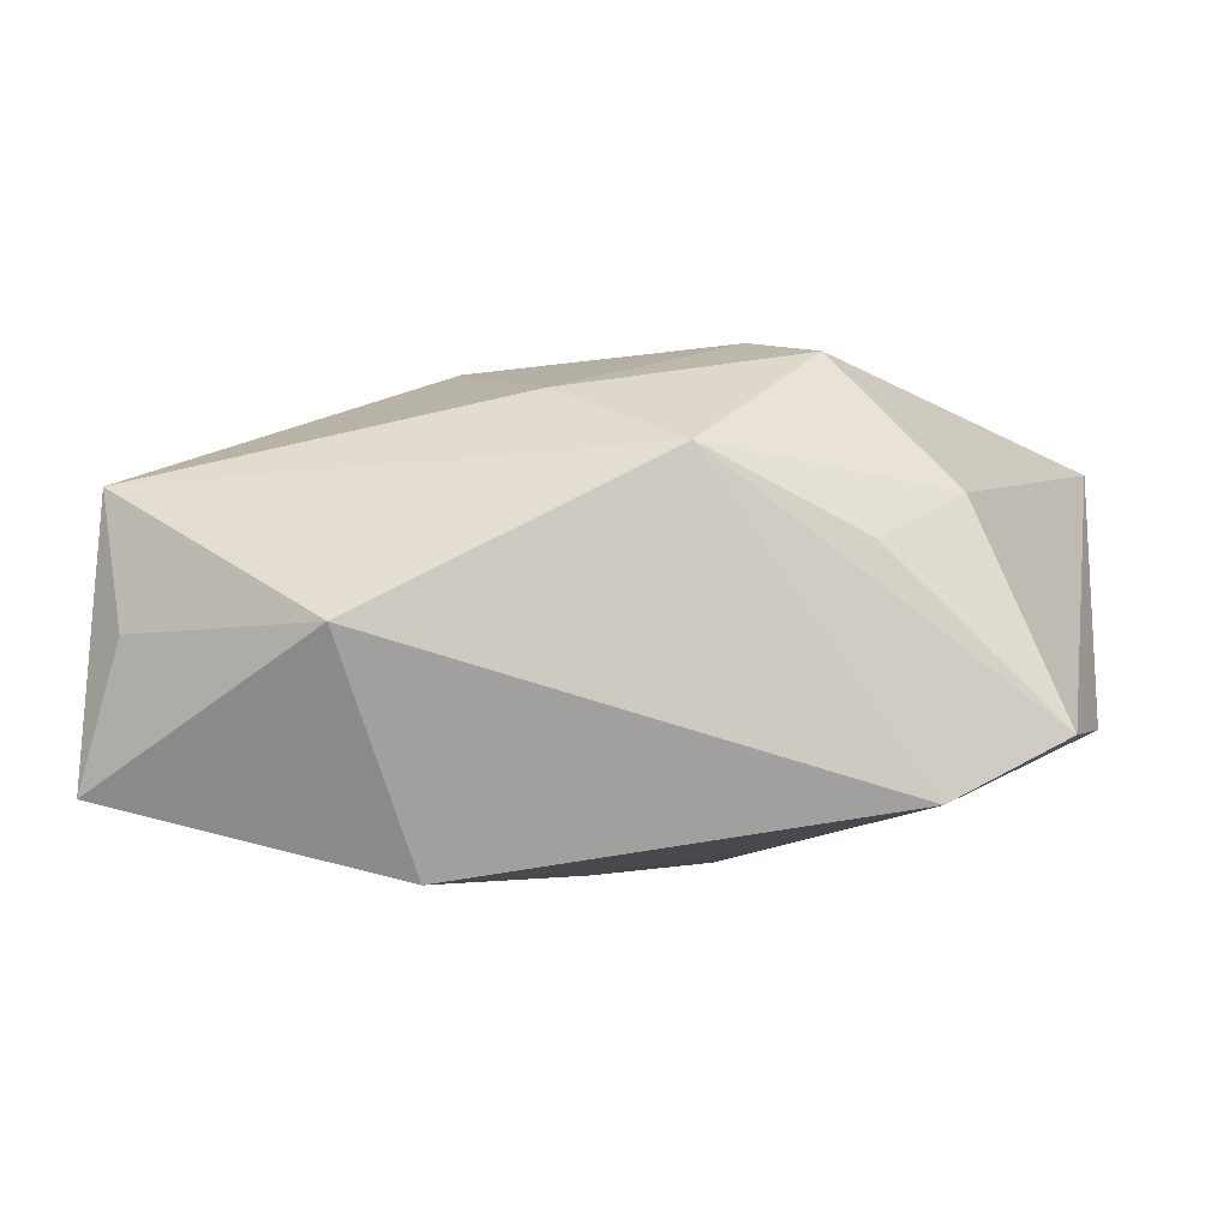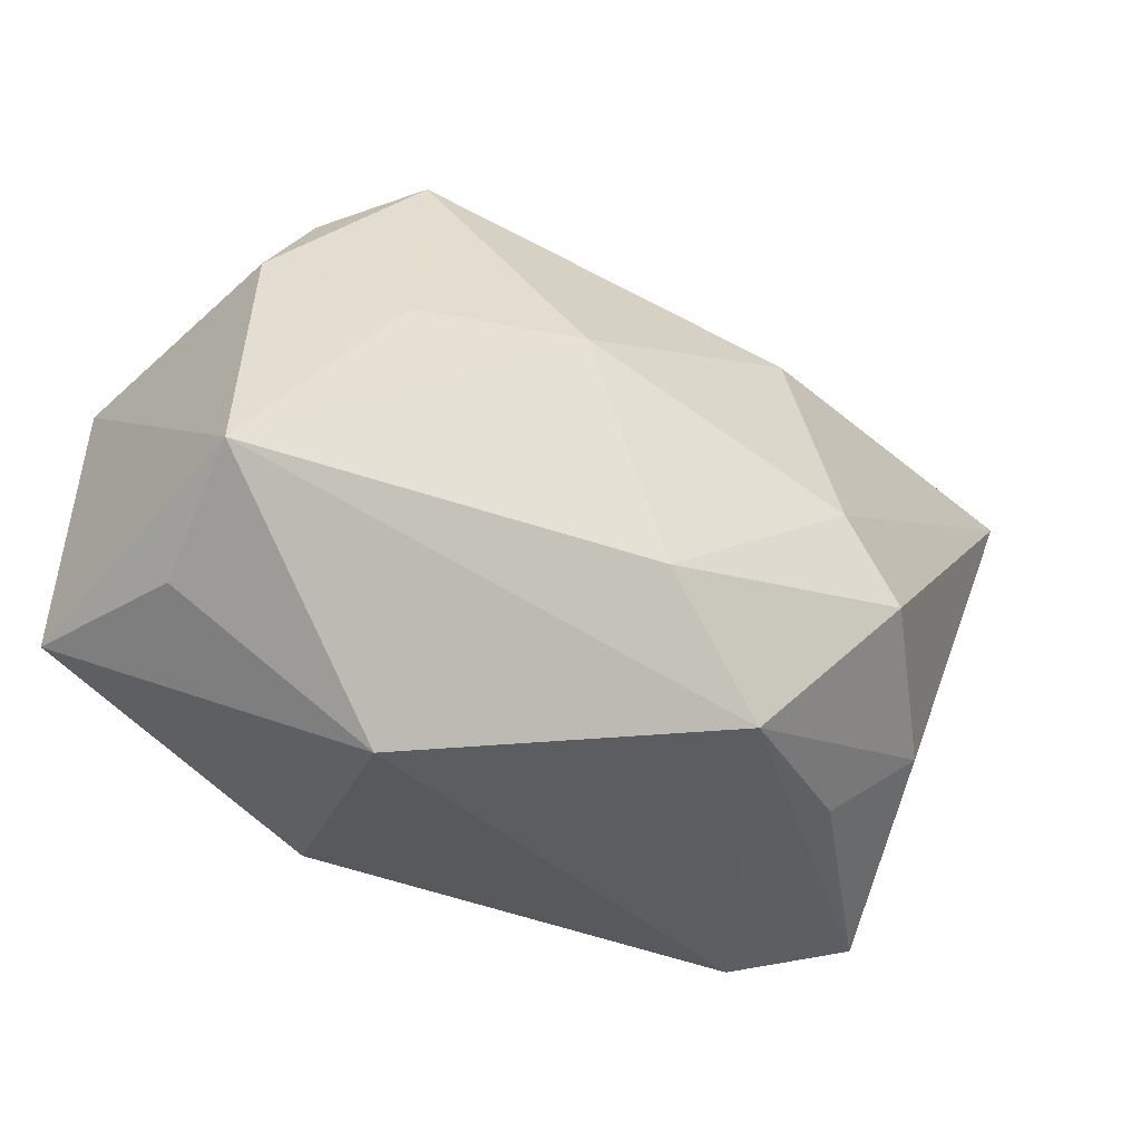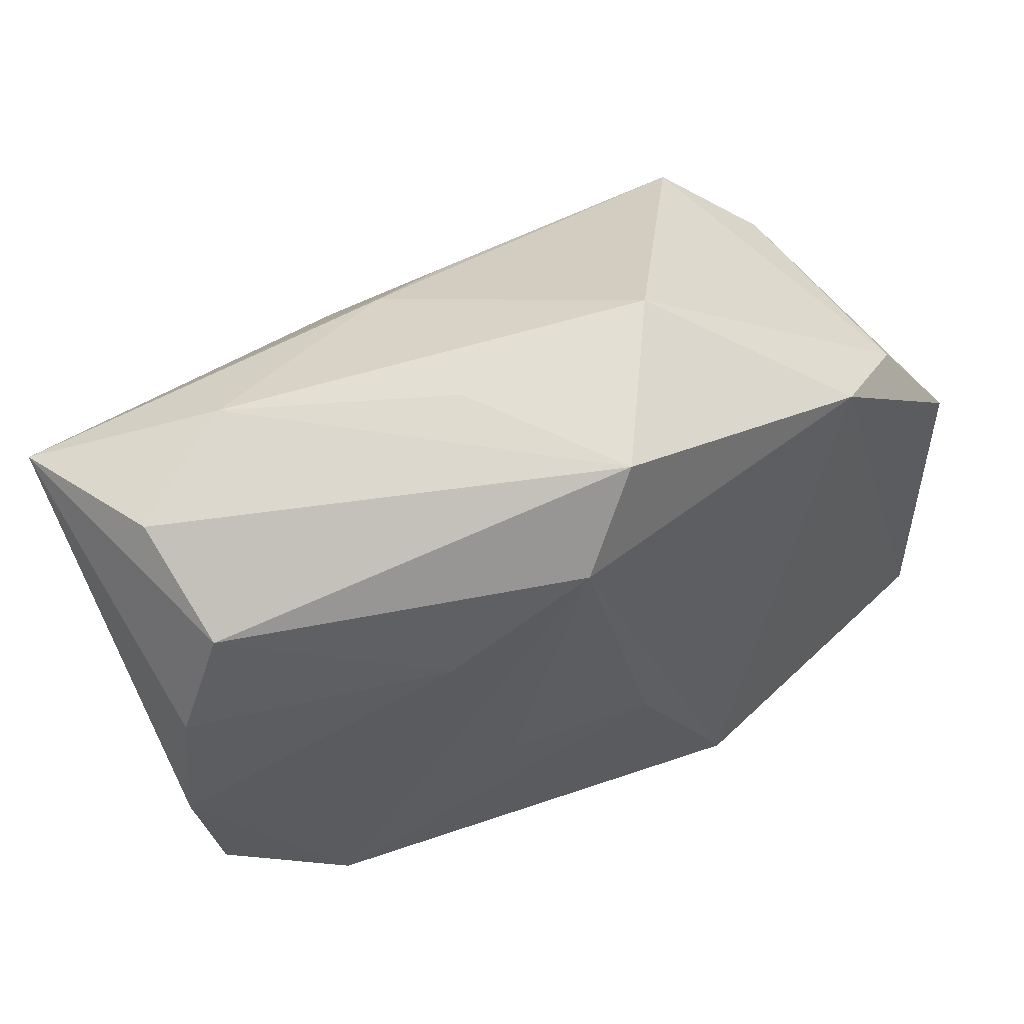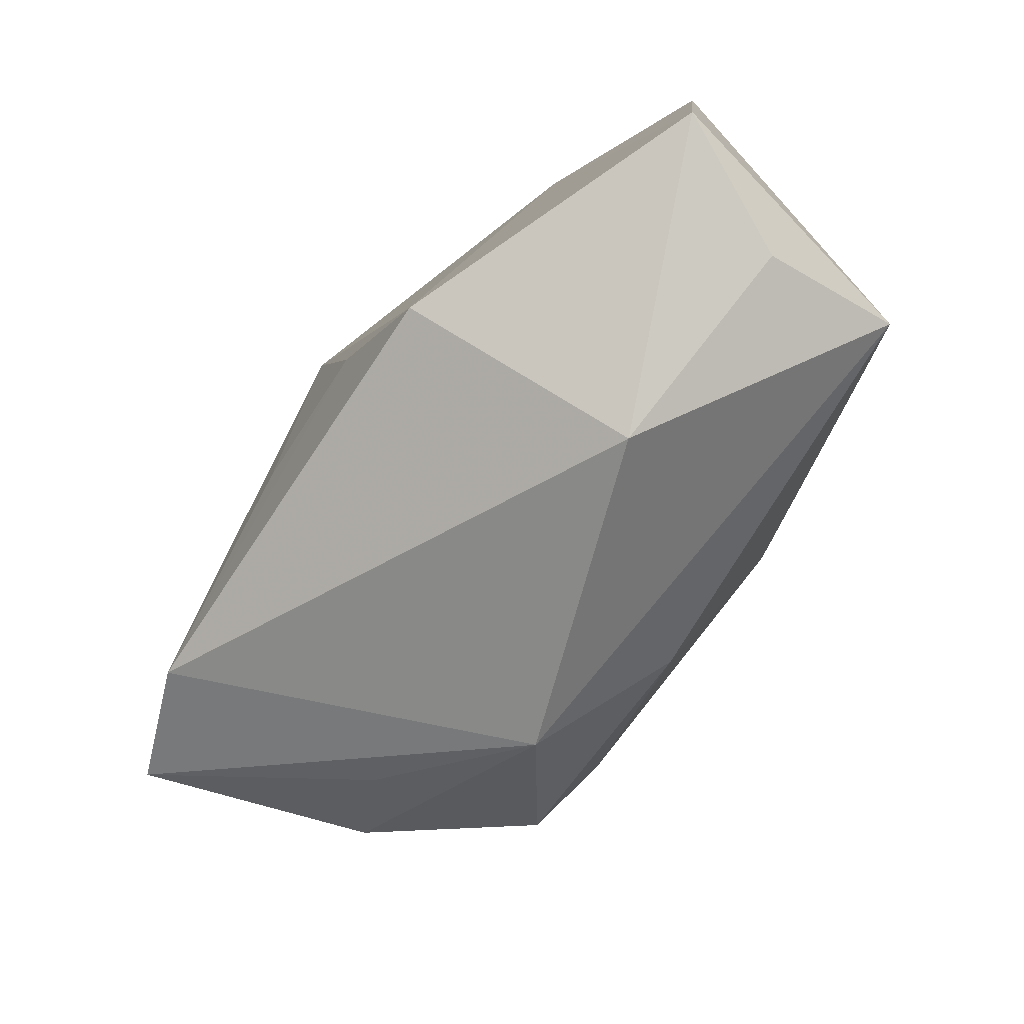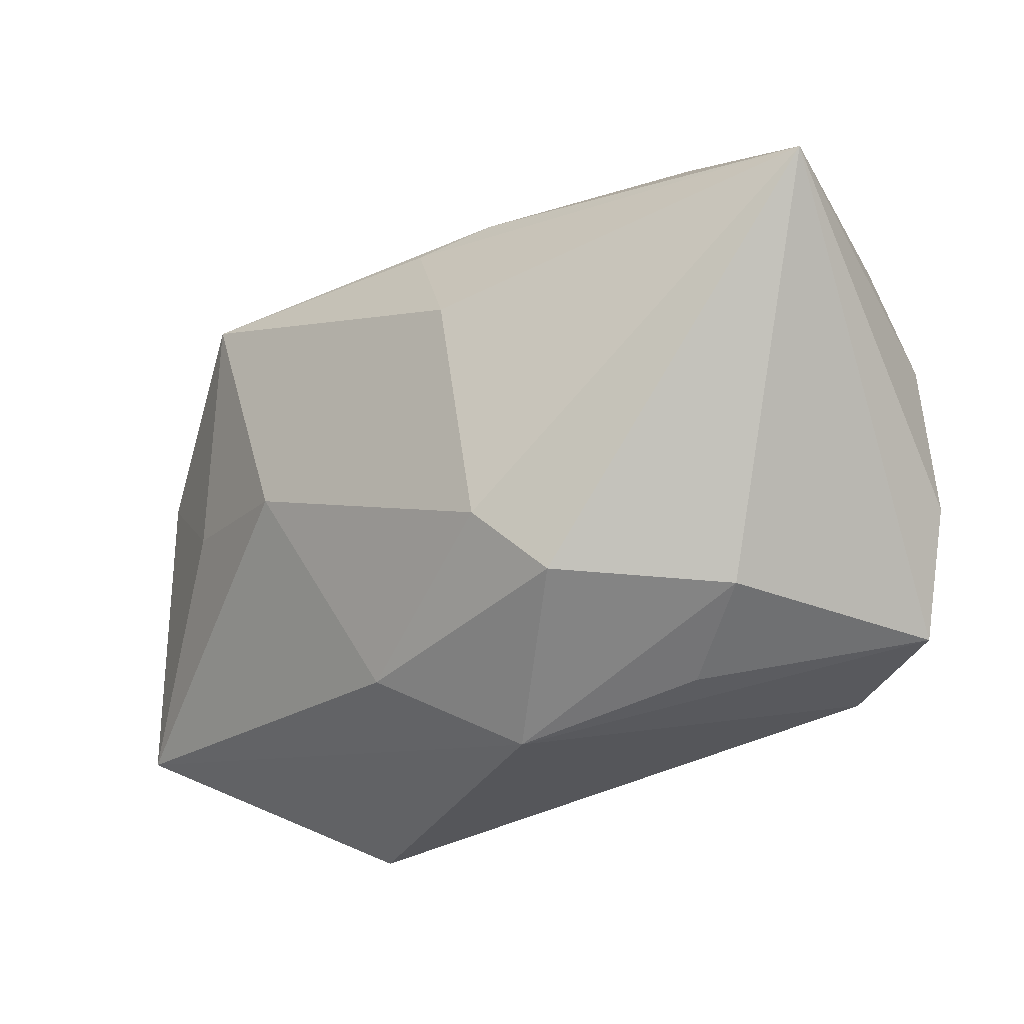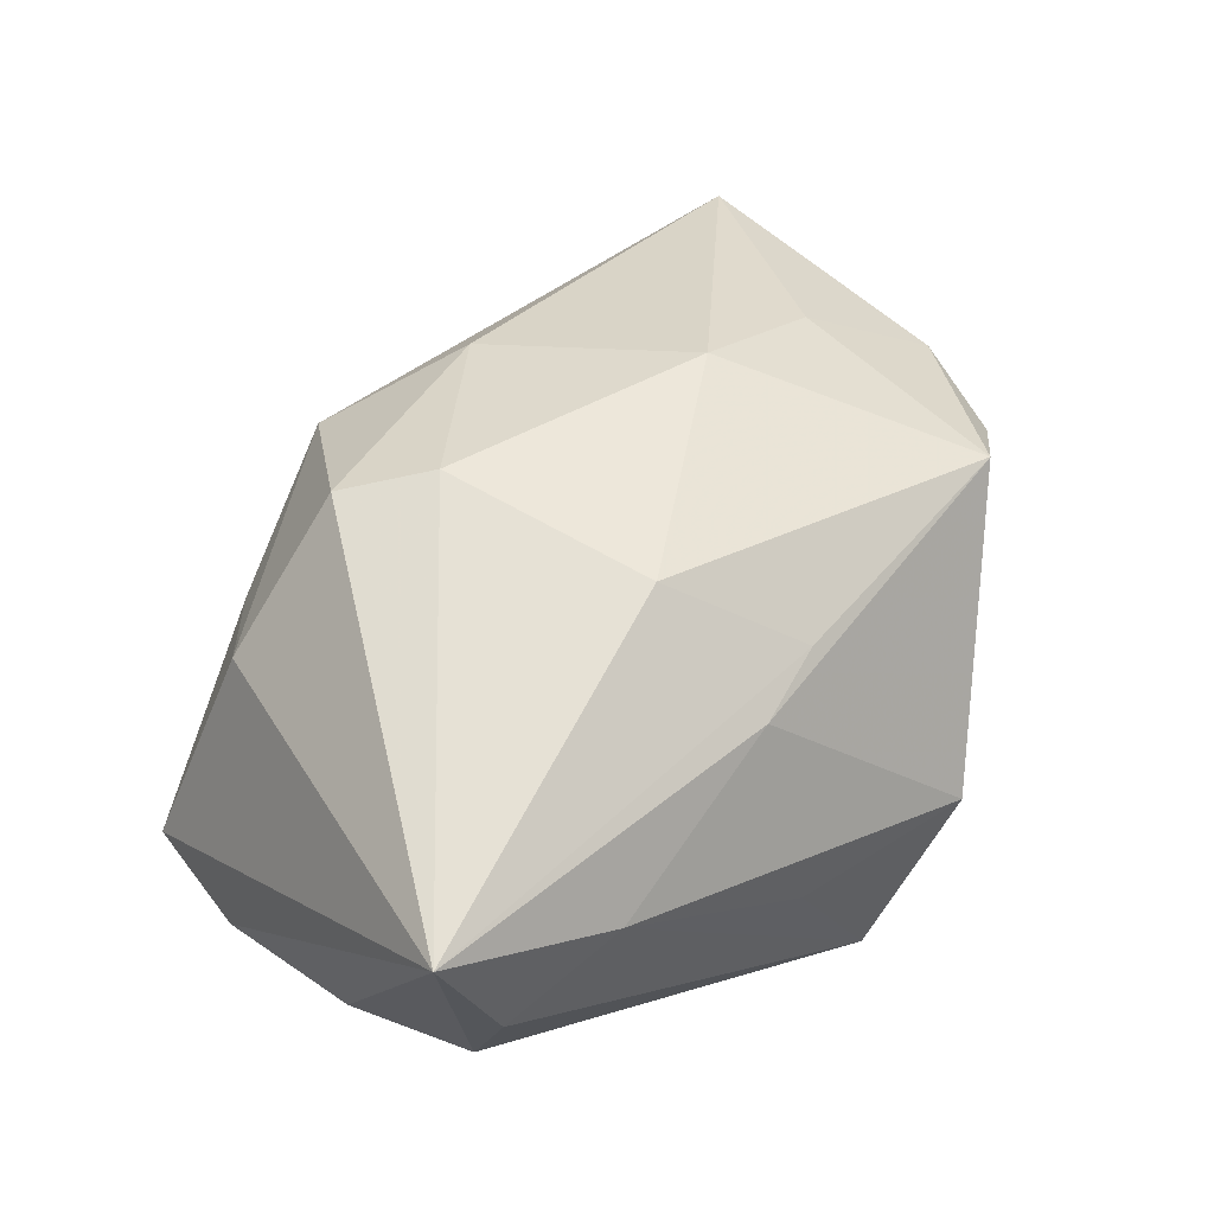
<metadata>
{"format":"obj","ext":"obj","renderer":"f3d","projection":"perspective","resolution":1024,"background":"white","views":[{"elev":-3.3,"azim":8.6,"up":"+Z"},{"elev":-52.5,"azim":-35.8,"up":"+Y"},{"elev":56.6,"azim":148.7,"up":"+Y"},{"elev":-77.0,"azim":-132.4,"up":"+Y"},{"elev":-15.0,"azim":36.5,"up":"+Y"},{"elev":51.0,"azim":134.7,"up":"+Z"}]}
</metadata>
<code>
v 0.01169 0.008247 -0.01125
v -0.0167 -0.001525 0.01055
v -0.02339 0.002332 0.006235
v -0.0238 -0.0147 0.006773
v 0.01251 -0.008157 0.01393
v -0.02216 -0.0166 -0.0009135
v 0.02521 -0.01036 -0.005937
v -0.00683 -0.01565 -0.01335
v -0.01568 0.01316 -0.01008
v 0.01984 -0.008562 0.006417
v 0.005397 0.00808 0.01441
v -0.001251 -0.01252 0.01169
v 0.02283 0.01226 -0.005098
v -0.0003806 -0.003758 -0.01335
v -0.01609 0.01236 0.01009
v -0.005756 0.02079 -0.002936
v 0.006747 -0.01648 0.008399
v 0.004207 0.01473 -0.01335
v 0.02324 0.01518 0.001649
v 0.004671 0.01524 0.008731
v -0.0212 0.009767 -0.006826
v 0.008173 -0.004567 0.01503
v -0.01019 -0.02131 -0.0005892
v 0.02652 -0.00289 -0.005594
v 0.02652 0.01431 0.009723
v 0.01668 0.01696 0.00525
v 0.01869 -0.01298 -0.009388
v -0.02065 0.008968 0.006181
v -0.02482 -0.01521 -0.009174
v -0.008054 -0.001116 0.01421
v 3.561e-05 0.014 0.009722
v 0.008184 -0.003317 -0.01196
v 0.005478 0.01912 -0.002165
v 0.01552 -0.01305 0.003735
v -0.02561 0.003022 -0.00796
v 0.0005273 0.01989 -0.01135
v 0.0255 0.005464 -0.005261
f 10 7 25
f 16 15 20
f 6 29 23
f 23 29 8
f 8 9 18
f 29 9 8
f 25 19 26
f 16 20 26
f 26 20 25
f 16 26 33
f 13 19 25
f 7 10 34
f 25 20 31
f 31 20 15
f 36 9 16
f 18 9 36
f 16 33 36
f 36 13 18
f 19 13 36
f 36 26 19
f 36 33 26
f 21 15 16
f 16 9 21
f 23 8 27
f 5 10 25
f 25 22 5
f 11 31 15
f 11 22 25
f 25 31 11
f 35 9 29
f 35 21 9
f 15 21 28
f 28 3 15
f 21 35 28
f 28 35 3
f 4 6 23
f 29 6 4
f 4 35 29
f 3 35 4
f 14 8 18
f 14 27 8
f 7 27 24
f 25 7 24
f 17 34 10
f 10 5 17
f 23 27 17
f 17 4 23
f 7 34 17
f 17 27 7
f 12 5 22
f 12 17 5
f 4 17 12
f 30 11 15
f 22 11 30
f 30 12 22
f 4 12 30
f 18 27 32
f 32 14 18
f 27 14 32
f 37 13 25
f 25 24 37
f 1 27 18
f 1 24 27
f 1 37 24
f 18 13 1
f 13 37 1
f 2 30 15
f 4 30 2
f 15 3 2
f 3 4 2

</code>
